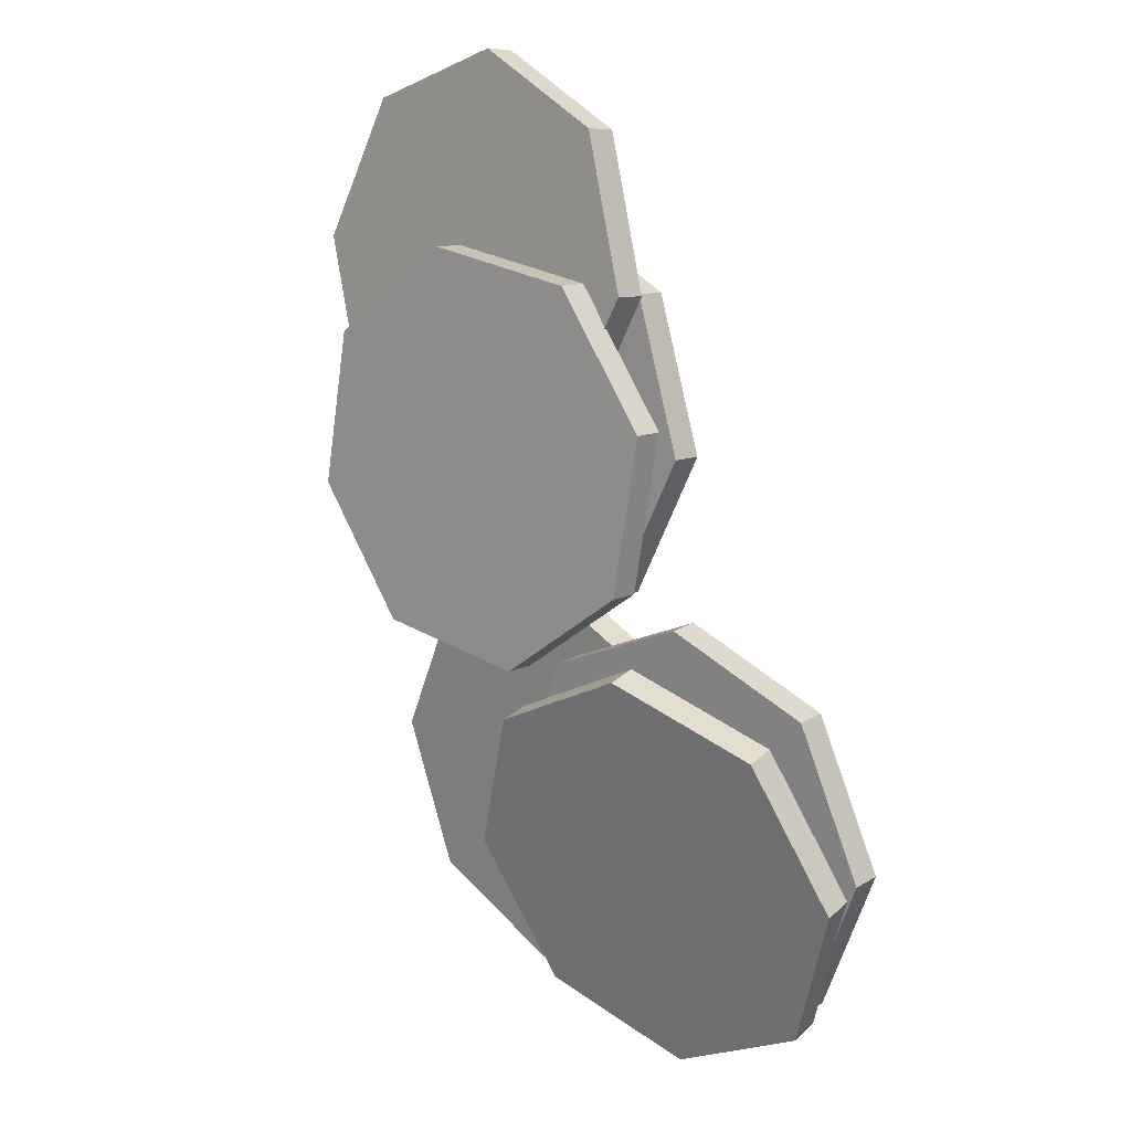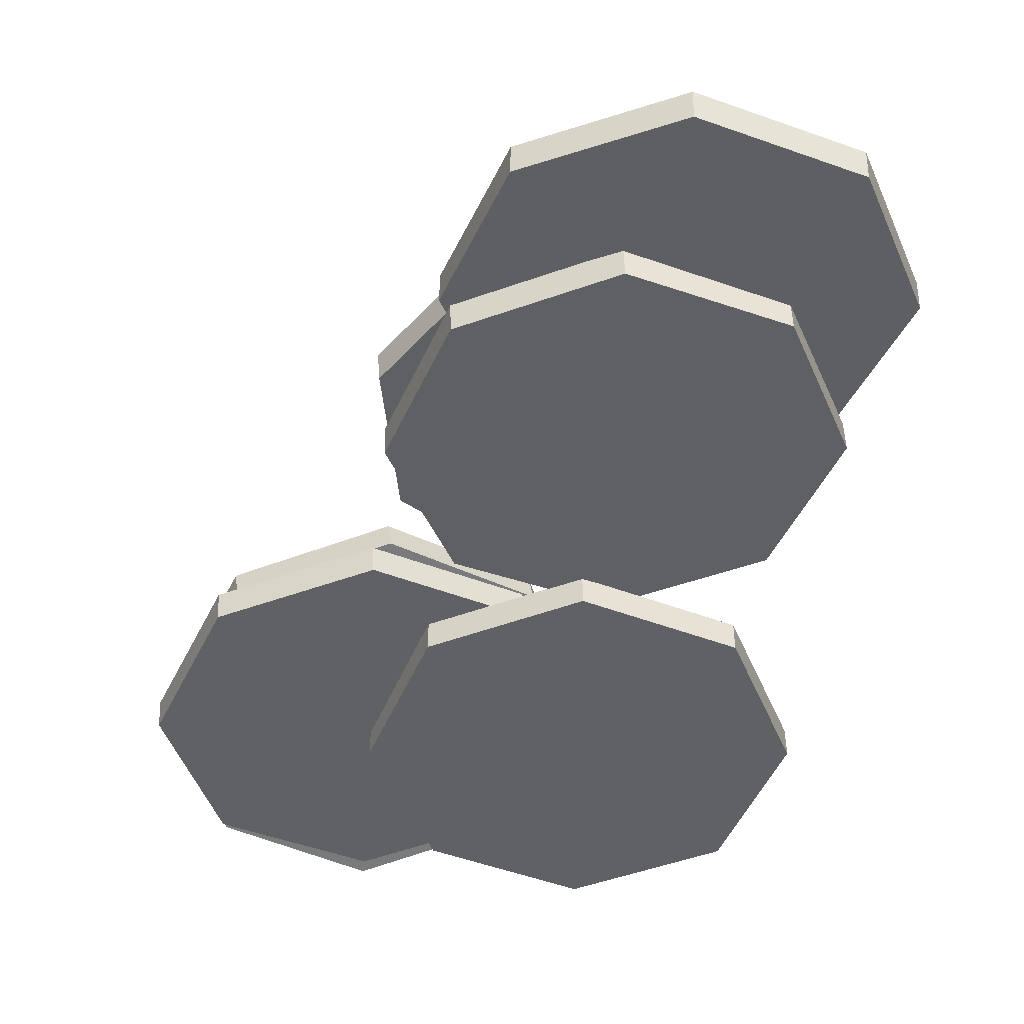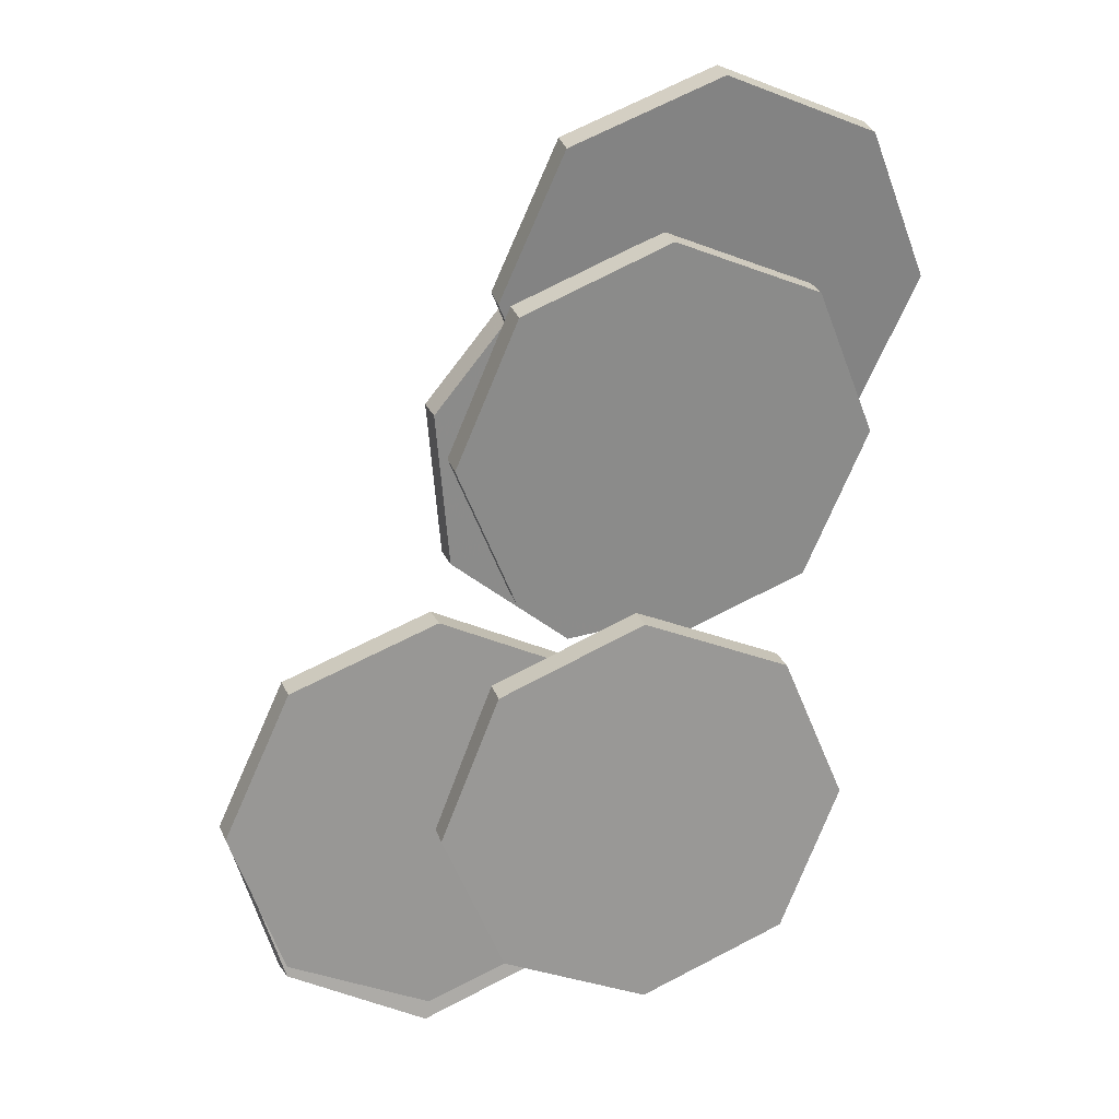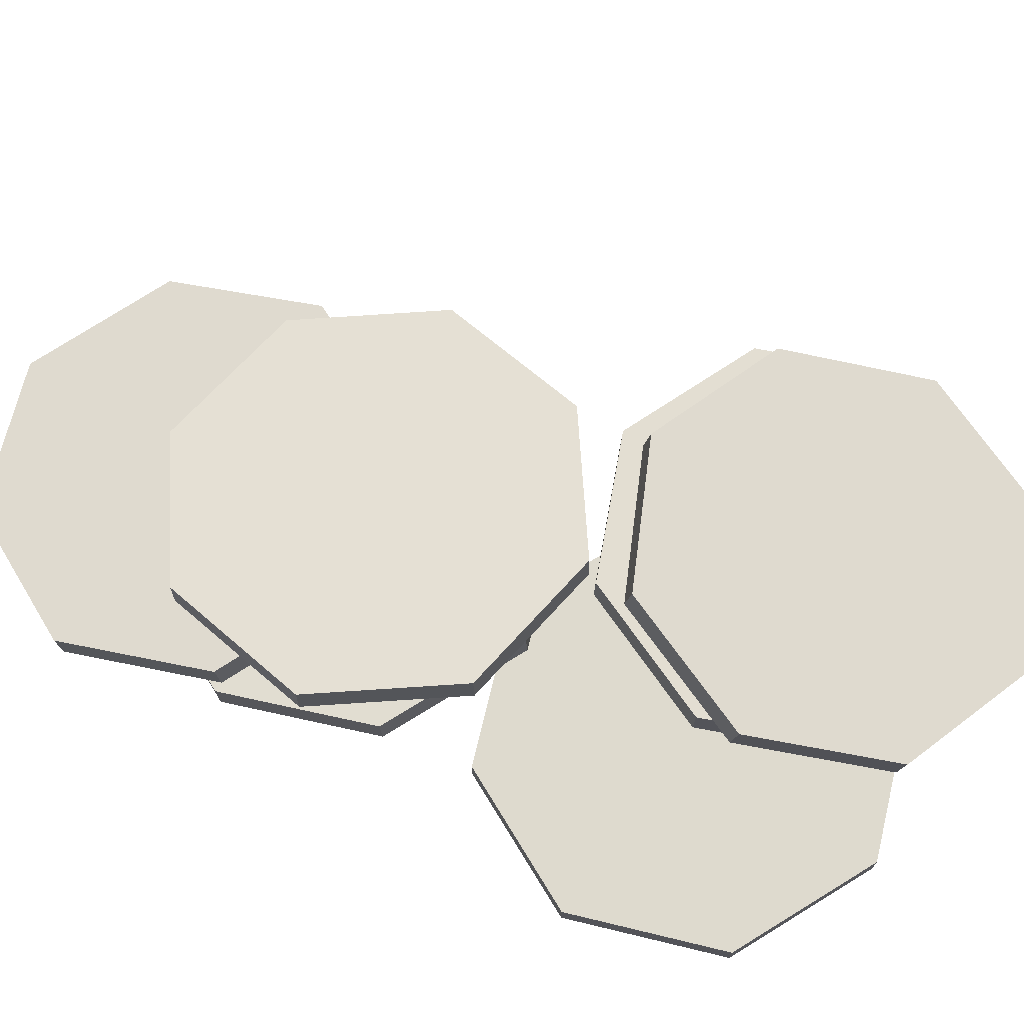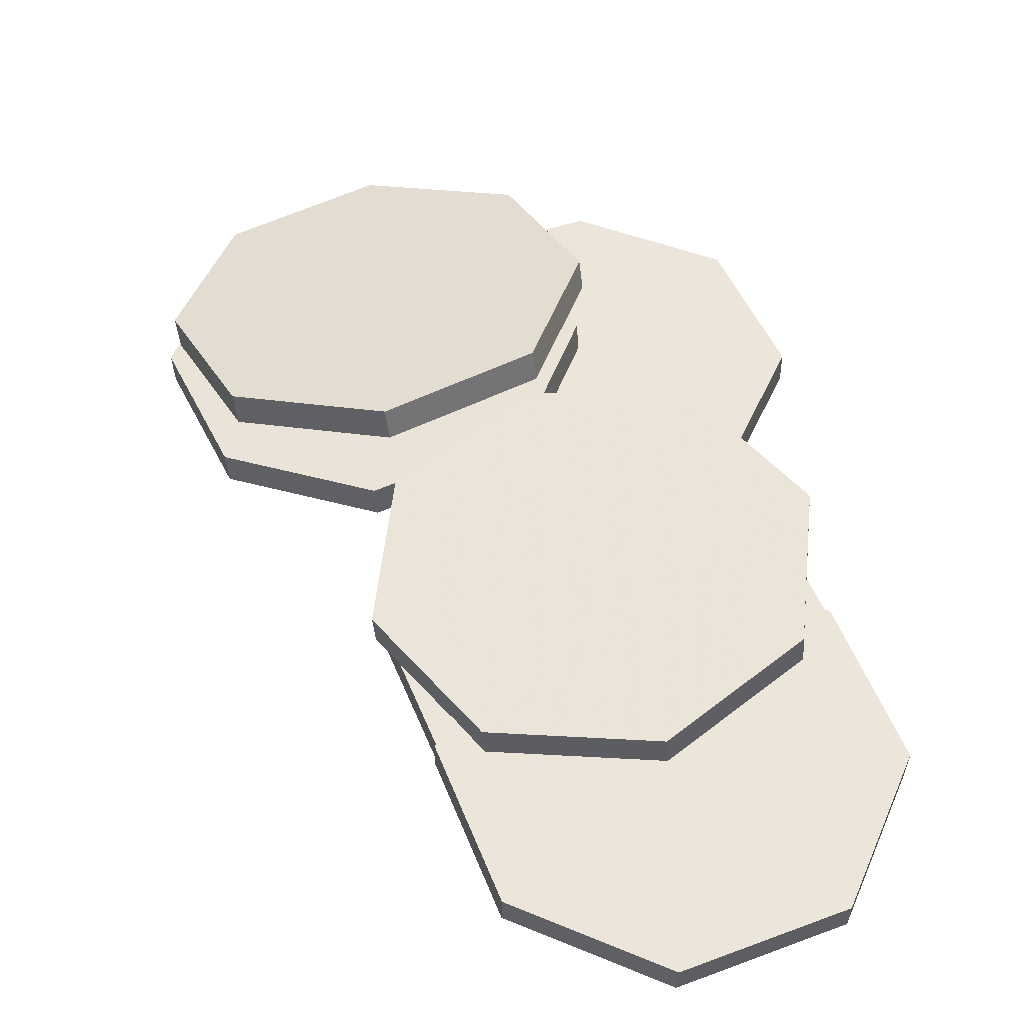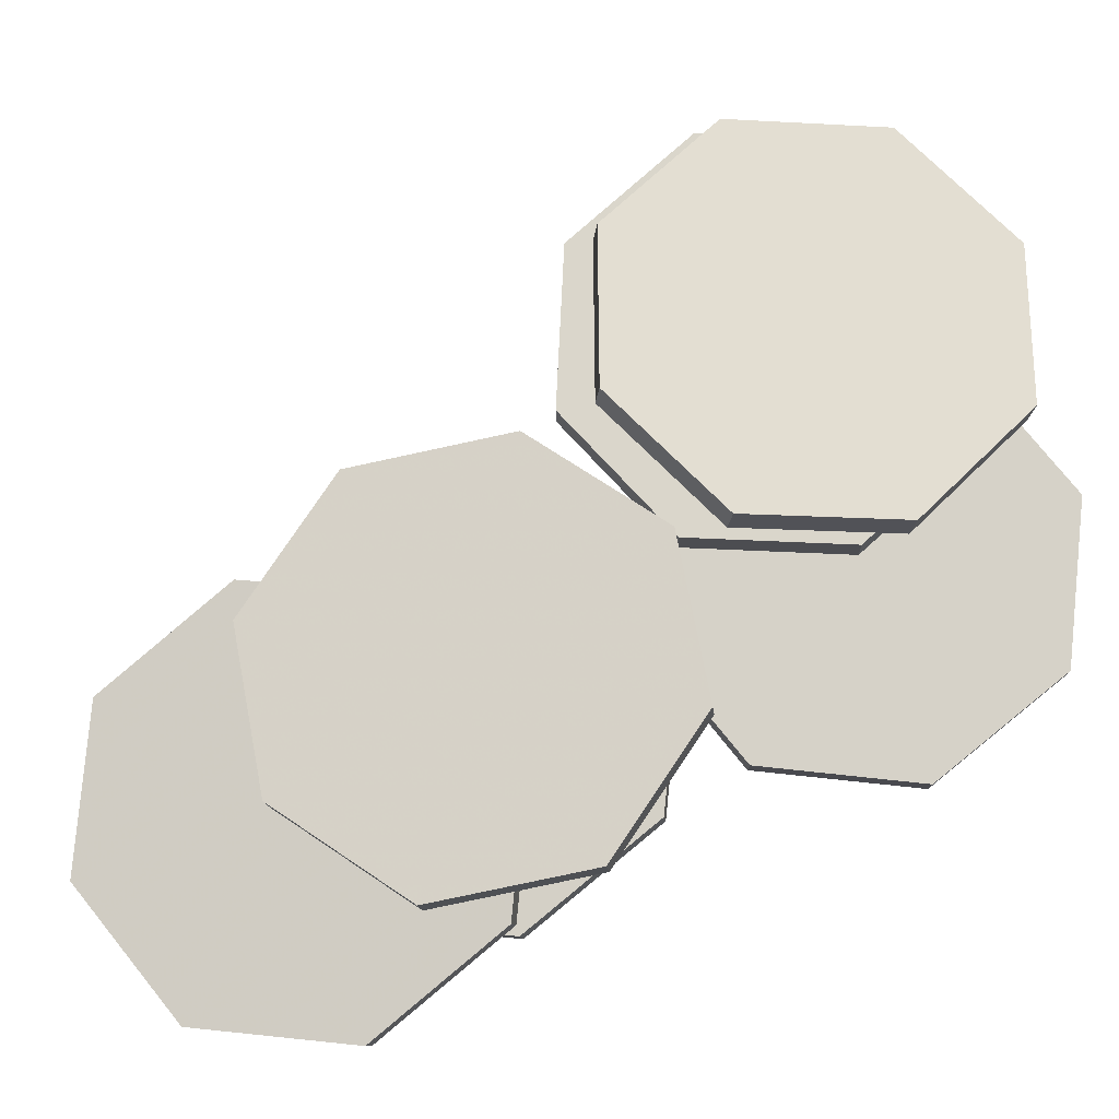
<metadata>
{"format":"obj","ext":"obj","renderer":"f3d","projection":"perspective","resolution":1024,"background":"white","views":[{"elev":18.1,"azim":44.9,"up":"+Y"},{"elev":-49.0,"azim":179.2,"up":"+Z"},{"elev":21.0,"azim":165.5,"up":"+Y"},{"elev":71.2,"azim":-54.6,"up":"+Z"},{"elev":47.8,"azim":-179.8,"up":"+Z"},{"elev":77.5,"azim":-107.1,"up":"+Z"}]}
</metadata>
<code>
v -0.1566 10.9 -1.115
v -0.1265 10.86 -0.8682
v 1.055 10.53 -1.318
v 1.085 10.5 -1.071
v 1.639 9.418 -1.558
v 1.669 9.381 -1.311
v 1.252 8.205 -1.695
v 1.282 8.167 -1.449
v 0.121 7.603 -1.649
v 0.1511 7.566 -1.402
v -1.091 7.967 -1.446
v -1.061 7.929 -1.2
v -1.674 9.082 -1.206
v -1.644 9.045 -0.9591
v -1.287 10.3 -1.069
v -1.257 10.26 -0.8219
f 2 4 3
f 3 4 6
f 6 8 7
f 7 8 10
f 10 12 11
f 11 12 14
f 14 8 4
f 15 16 2
f 14 16 15
f 7 11 1
f 1 2 3
f 5 3 6
f 5 6 7
f 9 7 10
f 9 10 11
f 13 11 14
f 6 4 8
f 2 16 14
f 14 12 10
f 10 8 14
f 4 2 14
f 1 15 2
f 13 14 15
f 15 1 11
f 3 5 7
f 7 9 11
f 11 13 15
f 1 3 7
v -0.9211 13.71 -1.366
v -0.9026 13.73 -1.116
v -0.1152 12.72 -1.347
v -0.09669 12.74 -1.097
v -0.2467 11.45 -1.237
v -0.2281 11.47 -0.9867
v -1.238 10.65 -1.1
v -1.22 10.67 -0.85
v -2.51 10.78 -1.017
v -2.491 10.8 -0.7667
v -3.315 11.78 -1.036
v -3.297 11.8 -0.7857
v -3.184 13.05 -1.146
v -3.165 13.07 -0.8958
v -2.192 13.85 -1.283
v -2.174 13.87 -1.032
f 18 20 19
f 20 22 21
f 21 22 24
f 23 24 26
f 25 26 28
f 28 30 29
f 28 24 18
f 32 18 17
f 30 32 31
f 23 27 19
f 17 18 19
f 19 20 21
f 23 21 24
f 25 23 26
f 27 25 28
f 27 28 29
f 22 20 18
f 18 32 28
f 30 28 32
f 26 24 28
f 22 18 24
f 31 32 17
f 29 30 31
f 31 17 19
f 19 21 23
f 23 25 27
f 27 29 31
f 31 19 27
v -2.222 15.3 -1.882
v -2.226 15.33 -1.633
v -1.042 14.8 -1.795
v -1.046 14.84 -1.546
v -0.5623 13.63 -1.625
v -0.5663 13.66 -1.376
v -1.063 12.46 -1.472
v -1.067 12.49 -1.223
v -2.251 11.98 -1.425
v -2.255 12.02 -1.176
v -3.43 12.47 -1.512
v -3.434 12.51 -1.263
v -3.91 13.65 -1.682
v -3.914 13.68 -1.433
v -3.41 14.82 -1.835
v -3.414 14.85 -1.586
f 34 36 35
f 35 36 38
f 38 40 39
f 40 42 41
f 42 44 43
f 44 46 45
f 46 42 34
f 47 48 34
f 46 48 47
f 41 45 47
f 33 34 35
f 37 35 38
f 37 38 39
f 39 40 41
f 41 42 43
f 43 44 45
f 38 36 34
f 34 48 46
f 46 44 42
f 42 40 38
f 38 34 42
f 33 47 34
f 45 46 47
f 47 33 35
f 35 37 39
f 39 41 35
f 43 45 41
f 47 35 41
v -1.828 14.1 -1.95
v -1.823 14.13 -1.699
v -0.6488 13.6 -1.932
v -0.6434 13.63 -1.681
v -0.1683 12.42 -1.84
v -0.1628 12.44 -1.589
v -0.6682 11.25 -1.727
v -0.6627 11.27 -1.476
v -1.856 10.77 -1.66
v -1.85 10.79 -1.409
v -3.035 11.27 -1.678
v -3.03 11.29 -1.427
v -3.516 12.45 -1.77
v -3.51 12.48 -1.519
v -3.016 13.63 -1.882
v -3.01 13.65 -1.632
f 50 52 51
f 51 52 54
f 53 54 56
f 56 58 57
f 58 60 59
f 59 60 62
f 60 58 64
f 63 64 50
f 61 62 64
f 57 59 51
f 49 50 51
f 53 51 54
f 55 53 56
f 55 56 57
f 57 58 59
f 61 59 62
f 54 52 50
f 50 64 54
f 62 60 64
f 58 56 54
f 54 64 58
f 49 63 50
f 63 61 64
f 63 49 51
f 51 53 55
f 55 57 51
f 59 61 63
f 63 51 59
v -1.644 11.07 -1.934
v -1.644 11.07 -1.682
v -0.4659 10.56 -1.932
v -0.4661 10.56 -1.68
v 0.01127 9.373 -1.928
v 0.0111 9.373 -1.676
v -0.4922 8.194 -1.924
v -0.4924 8.195 -1.673
v -1.681 7.717 -1.924
v -1.682 7.718 -1.672
v -2.86 8.221 -1.926
v -2.86 8.222 -1.674
v -3.337 9.41 -1.93
v -3.337 9.411 -1.678
v -2.833 10.59 -1.933
v -2.834 10.59 -1.682
f 65 66 68
f 68 70 69
f 70 72 71
f 72 74 73
f 74 76 75
f 76 78 77
f 78 72 70
f 80 66 65
f 77 78 80
f 71 77 65
f 67 65 68
f 67 68 69
f 69 70 71
f 71 72 73
f 73 74 75
f 75 76 77
f 70 68 78
f 66 80 78
f 78 76 74
f 74 72 78
f 68 66 78
f 79 80 65
f 79 77 80
f 79 65 77
f 67 69 71
f 71 73 75
f 75 77 71
f 65 67 71
v -0.05188 11.15 -1.701
v -0.03476 11.15 -1.45
v 1.151 10.71 -1.783
v 1.168 10.71 -1.532
v 1.694 9.554 -1.82
v 1.711 9.554 -1.569
v 1.259 8.349 -1.791
v 1.276 8.349 -1.54
v 0.102 7.804 -1.713
v 0.1192 7.804 -1.462
v -1.1 8.24 -1.63
v -1.083 8.239 -1.379
v -1.643 9.4 -1.593
v -1.626 9.399 -1.342
v -1.209 10.6 -1.622
v -1.192 10.6 -1.371
f 82 84 83
f 84 86 85
f 86 88 87
f 88 90 89
f 90 92 91
f 91 92 94
f 94 88 86
f 96 82 81
f 93 94 96
f 87 91 95
f 81 82 83
f 83 84 85
f 85 86 87
f 87 88 89
f 89 90 91
f 93 91 94
f 86 84 94
f 82 96 94
f 94 92 90
f 90 88 94
f 84 82 94
f 95 96 81
f 95 93 96
f 95 81 83
f 83 85 95
f 87 89 91
f 91 93 95
f 95 85 87

</code>
